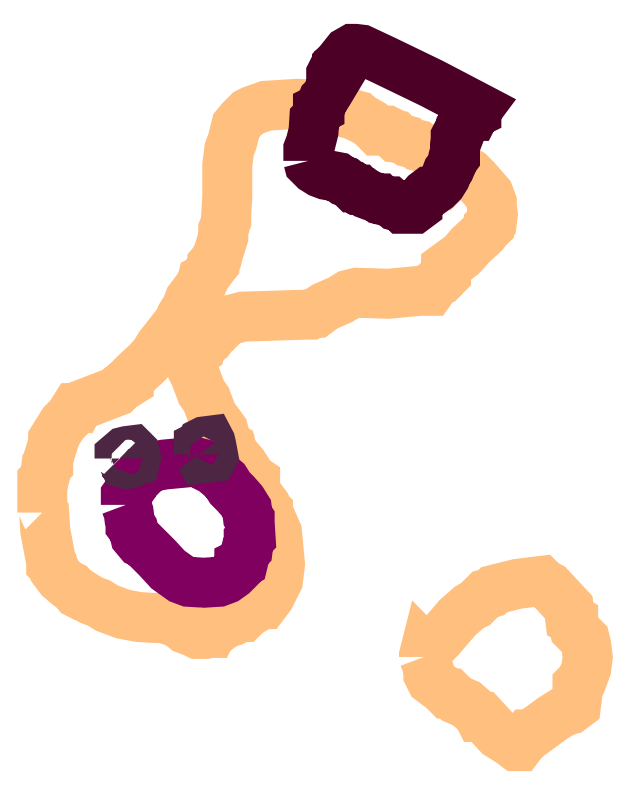
<metadata>
{"format":"dxf","ext":"dxf","renderer":"ezdxf+matplotlib","layout":"modelspace","background":"white","min_lineweight":24,"dpi":150}
</metadata>
<code>
0
SECTION
2
ENTITIES
0
POLYLINE
66
1
70
1
3
contour
0
VERTEX
10
9.785
20
8.169
30
3.52
0
VERTEX
10
9.79
20
8.164
30
3.52
0
VERTEX
10
9.792
20
8.129
30
3.52
0
VERTEX
10
9.805
20
8.058
30
3.52
0
VERTEX
10
9.805
20
8.053
30
3.52
0
VERTEX
10
9.81
20
8.049
30
3.52
0
VERTEX
10
9.812
20
8.04
30
3.52
0
VERTEX
10
9.825
20
8.022
30
3.52
0
VERTEX
10
9.841
20
8.009
30
3.52
0
VERTEX
10
9.85
20
8.005
30
3.52
0
VERTEX
10
9.863
20
7.989
30
3.52
0
VERTEX
10
9.872
20
7.985
30
3.52
0
VERTEX
10
9.876
20
7.985
30
3.52
0
VERTEX
10
9.894
20
7.974
30
3.52
0
VERTEX
10
9.912
20
7.967
30
3.52
0
VERTEX
10
9.929
20
7.956
30
3.52
0
VERTEX
10
9.965
20
7.943
30
3.52
0
VERTEX
10
10
20
7.936
30
3.52
0
VERTEX
10
10.04
20
7.934
30
3.52
0
VERTEX
10
10.05
20
7.934
30
3.52
0
VERTEX
10
10.09
20
7.923
30
3.52
0
VERTEX
10
10.1
20
7.909
30
3.52
0
VERTEX
10
10.12
20
7.903
30
3.52
0
VERTEX
10
10.13
20
7.898
30
3.52
0
VERTEX
10
10.15
20
7.898
30
3.52
0
VERTEX
10
10.16
20
7.901
30
3.52
0
VERTEX
10
10.16
20
7.901
30
3.52
0
VERTEX
10
10.16
20
7.905
30
3.52
0
VERTEX
10
10.17
20
7.907
30
3.52
0
VERTEX
10
10.19
20
7.918
30
3.52
0
VERTEX
10
10.19
20
7.923
30
3.52
0
VERTEX
10
10.21
20
7.927
30
3.52
0
VERTEX
10
10.23
20
7.936
30
3.52
0
VERTEX
10
10.23
20
7.936
30
3.52
0
VERTEX
10
10.24
20
7.945
30
3.52
0
VERTEX
10
10.28
20
7.965
30
3.52
0
VERTEX
10
10.28
20
7.965
30
3.52
0
VERTEX
10
10.29
20
7.983
30
3.52
0
VERTEX
10
10.31
20
8.018
30
3.52
0
VERTEX
10
10.32
20
8.053
30
3.52
0
VERTEX
10
10.31
20
8.124
30
3.52
0
VERTEX
10
10.29
20
8.16
30
3.52
0
VERTEX
10
10.29
20
8.169
30
3.52
0
VERTEX
10
10.29
20
8.173
30
3.52
0
VERTEX
10
10.28
20
8.178
30
3.52
0
VERTEX
10
10.28
20
8.187
30
3.52
0
VERTEX
10
10.27
20
8.204
30
3.52
0
VERTEX
10
10.26
20
8.213
30
3.52
0
VERTEX
10
10.26
20
8.231
30
3.52
0
VERTEX
10
10.26
20
8.24
30
3.52
0
VERTEX
10
10.25
20
8.244
30
3.52
0
VERTEX
10
10.23
20
8.275
30
3.52
0
VERTEX
10
10.22
20
8.291
30
3.52
0
VERTEX
10
10.21
20
8.3
30
3.52
0
VERTEX
10
10.21
20
8.304
30
3.52
0
VERTEX
10
10.21
20
8.313
30
3.52
0
VERTEX
10
10.2
20
8.315
30
3.52
0
VERTEX
10
10.2
20
8.32
30
3.52
0
VERTEX
10
10.2
20
8.326
30
3.52
0
VERTEX
10
10.19
20
8.344
30
3.52
0
VERTEX
10
10.19
20
8.353
30
3.52
0
VERTEX
10
10.16
20
8.386
30
3.52
0
VERTEX
10
10.15
20
8.422
30
3.52
0
VERTEX
10
10.14
20
8.437
30
3.52
0
VERTEX
10
10.13
20
8.473
30
3.52
0
VERTEX
10
10.12
20
8.481
30
3.52
0
VERTEX
10
10.12
20
8.517
30
3.52
0
VERTEX
10
10.12
20
8.521
30
3.52
0
VERTEX
10
10.14
20
8.532
30
3.52
0
VERTEX
10
10.14
20
8.541
30
3.52
0
VERTEX
10
10.16
20
8.555
30
3.52
0
VERTEX
10
10.17
20
8.572
30
3.52
0
VERTEX
10
10.18
20
8.581
30
3.52
0
VERTEX
10
10.18
20
8.586
30
3.52
0
VERTEX
10
10.19
20
8.586
30
3.52
0
VERTEX
10
10.2
20
8.597
30
3.52
0
VERTEX
10
10.23
20
8.606
30
3.52
0
VERTEX
10
10.38
20
8.61
30
3.52
0
VERTEX
10
10.38
20
8.61
30
3.52
0
VERTEX
10
10.39
20
8.614
30
3.52
0
VERTEX
10
10.4
20
8.614
30
3.52
0
VERTEX
10
10.41
20
8.628
30
3.52
0
VERTEX
10
10.45
20
8.643
30
3.52
0
VERTEX
10
10.47
20
8.654
30
3.52
0
VERTEX
10
10.49
20
8.659
30
3.52
0
VERTEX
10
10.56
20
8.657
30
3.52
0
VERTEX
10
10.63
20
8.663
30
3.52
0
VERTEX
10
10.65
20
8.663
30
3.52
0
VERTEX
10
10.65
20
8.663
30
3.52
0
VERTEX
10
10.66
20
8.679
30
3.52
0
VERTEX
10
10.67
20
8.69
30
3.52
0
VERTEX
10
10.68
20
8.694
30
3.52
0
VERTEX
10
10.68
20
8.694
30
3.52
0
VERTEX
10
10.69
20
8.699
30
3.52
0
VERTEX
10
10.69
20
8.716
30
3.52
0
VERTEX
10
10.72
20
8.741
30
3.52
0
VERTEX
10
10.73
20
8.75
30
3.52
0
VERTEX
10
10.74
20
8.763
30
3.52
0
VERTEX
10
10.77
20
8.792
30
3.52
0
VERTEX
10
10.78
20
8.801
30
3.52
0
VERTEX
10
10.78
20
8.805
30
3.52
0
VERTEX
10
10.78
20
8.81
30
3.52
0
VERTEX
10
10.79
20
8.816
30
3.52
0
VERTEX
10
10.79
20
8.834
30
3.52
0
VERTEX
10
10.79
20
8.852
30
3.52
0
VERTEX
10
10.79
20
8.861
30
3.52
0
VERTEX
10
10.78
20
8.878
30
3.52
0
VERTEX
10
10.75
20
8.912
30
3.52
0
VERTEX
10
10.74
20
8.925
30
3.52
0
VERTEX
10
10.72
20
8.936
30
3.52
0
VERTEX
10
10.71
20
8.938
30
3.52
0
VERTEX
10
10.71
20
8.936
30
3.52
0
VERTEX
10
10.7
20
8.954
30
3.52
0
VERTEX
10
10.68
20
8.96
30
3.52
0
VERTEX
10
10.68
20
8.96
30
3.52
0
VERTEX
10
10.67
20
8.969
30
3.52
0
VERTEX
10
10.63
20
8.983
30
3.52
0
VERTEX
10
10.63
20
8.985
30
3.52
0
VERTEX
10
10.62
20
8.989
30
3.52
0
VERTEX
10
10.6
20
8.994
30
3.52
0
VERTEX
10
10.6
20
8.998
30
3.52
0
VERTEX
10
10.58
20
9.003
30
3.52
0
VERTEX
10
10.58
20
9.007
30
3.52
0
VERTEX
10
10.57
20
9.007
30
3.52
0
VERTEX
10
10.56
20
9.016
30
3.52
0
VERTEX
10
10.55
20
9.02
30
3.52
0
VERTEX
10
10.54
20
9.02
30
3.52
0
VERTEX
10
10.53
20
9.02
30
3.52
0
VERTEX
10
10.52
20
9.036
30
3.52
0
VERTEX
10
10.5
20
9.045
30
3.52
0
VERTEX
10
10.49
20
9.049
30
3.52
0
VERTEX
10
10.49
20
9.054
30
3.52
0
VERTEX
10
10.47
20
9.058
30
3.52
0
VERTEX
10
10.46
20
9.065
30
3.52
0
VERTEX
10
10.43
20
9.067
30
3.52
0
VERTEX
10
10.39
20
9.078
30
3.52
0
VERTEX
10
10.36
20
9.08
30
3.52
0
VERTEX
10
10.28
20
9.076
30
3.52
0
VERTEX
10
10.25
20
9.065
30
3.52
0
VERTEX
10
10.24
20
9.06
30
3.52
0
VERTEX
10
10.23
20
9.045
30
3.52
0
VERTEX
10
10.22
20
9.031
30
3.52
0
VERTEX
10
10.21
20
8.996
30
3.52
0
VERTEX
10
10.2
20
8.978
30
3.52
0
VERTEX
10
10.2
20
8.943
30
3.52
0
VERTEX
10
10.2
20
8.872
30
3.52
0
VERTEX
10
10.2
20
8.836
30
3.52
0
VERTEX
10
10.2
20
8.819
30
3.52
0
VERTEX
10
10.19
20
8.801
30
3.52
0
VERTEX
10
10.19
20
8.783
30
3.52
0
VERTEX
10
10.18
20
8.748
30
3.52
0
VERTEX
10
10.18
20
8.739
30
3.52
0
VERTEX
10
10.17
20
8.73
30
3.52
0
VERTEX
10
10.17
20
8.725
30
3.52
0
VERTEX
10
10.16
20
8.721
30
3.52
0
VERTEX
10
10.16
20
8.716
30
3.52
0
VERTEX
10
10.15
20
8.699
30
3.52
0
VERTEX
10
10.15
20
8.69
30
3.52
0
VERTEX
10
10.14
20
8.688
30
3.52
0
VERTEX
10
10.14
20
8.679
30
3.52
0
VERTEX
10
10.11
20
8.643
30
3.52
0
VERTEX
10
10.11
20
8.626
30
3.52
0
VERTEX
10
10.1
20
8.608
30
3.52
0
VERTEX
10
10.09
20
8.599
30
3.52
0
VERTEX
10
10.07
20
8.568
30
3.52
0
VERTEX
10
10.06
20
8.559
30
3.52
0
VERTEX
10
10.06
20
8.555
30
3.52
0
VERTEX
10
10.05
20
8.539
30
3.52
0
VERTEX
10
10.04
20
8.521
30
3.52
0
VERTEX
10
10.02
20
8.504
30
3.52
0
VERTEX
10
9.991
20
8.477
30
3.52
0
VERTEX
10
9.983
20
8.468
30
3.52
0
VERTEX
10
9.978
20
8.464
30
3.52
0
VERTEX
10
9.978
20
8.459
30
3.52
0
VERTEX
10
9.96
20
8.448
30
3.52
0
VERTEX
10
9.952
20
8.439
30
3.52
0
VERTEX
10
9.883
20
8.413
30
3.52
0
VERTEX
10
9.865
20
8.406
30
3.52
0
VERTEX
10
9.863
20
8.402
30
3.52
0
VERTEX
10
9.858
20
8.402
30
3.52
0
VERTEX
10
9.847
20
8.384
30
3.52
0
VERTEX
10
9.832
20
8.368
30
3.52
0
VERTEX
10
9.81
20
8.333
30
3.52
0
VERTEX
10
9.81
20
8.324
30
3.52
0
VERTEX
10
9.799
20
8.289
30
3.52
0
VERTEX
10
9.799
20
8.28
30
3.52
0
VERTEX
10
9.799
20
8.275
30
3.52
0
VERTEX
10
9.794
20
8.271
30
3.52
0
VERTEX
10
9.792
20
8.253
30
3.52
0
VERTEX
10
9.79
20
8.244
30
3.52
0
VERTEX
10
9.785
20
8.24
30
3.52
0
VERTEX
10
9.785
20
8.171
30
3.52
0
SEQEND
0
POLYLINE
66
1
70
1
3
contour
0
VERTEX
10
10.64
20
7.847
30
3.52
0
VERTEX
10
10.65
20
7.821
30
3.52
0
VERTEX
10
10.65
20
7.808
30
3.52
0
VERTEX
10
10.65
20
7.795
30
3.52
0
VERTEX
10
10.68
20
7.775
30
3.52
0
VERTEX
10
10.69
20
7.765
30
3.52
0
VERTEX
10
10.7
20
7.765
30
3.52
0
VERTEX
10
10.71
20
7.752
30
3.52
0
VERTEX
10
10.73
20
7.743
30
3.52
0
VERTEX
10
10.76
20
7.72
30
3.52
0
VERTEX
10
10.76
20
7.713
30
3.52
0
VERTEX
10
10.77
20
7.713
30
3.52
0
VERTEX
10
10.8
20
7.674
30
3.52
0
VERTEX
10
10.83
20
7.658
30
3.52
0
VERTEX
10
10.84
20
7.648
30
3.52
0
VERTEX
10
10.85
20
7.648
30
3.52
0
VERTEX
10
10.87
20
7.674
30
3.52
0
VERTEX
10
10.87
20
7.674
30
3.52
0
VERTEX
10
10.92
20
7.71
30
3.52
0
VERTEX
10
10.95
20
7.726
30
3.52
0
VERTEX
10
10.96
20
7.73
30
3.52
0
VERTEX
10
10.98
20
7.739
30
3.52
0
VERTEX
10
10.98
20
7.765
30
3.52
0
VERTEX
10
10.98
20
7.778
30
3.52
0
VERTEX
10
10.98
20
7.785
30
3.52
0
VERTEX
10
10.99
20
7.795
30
3.52
0
VERTEX
10
11
20
7.821
30
3.52
0
VERTEX
10
11
20
7.847
30
3.52
0
VERTEX
10
11
20
7.873
30
3.52
0
VERTEX
10
10.99
20
7.886
30
3.52
0
VERTEX
10
10.97
20
7.909
30
3.52
0
VERTEX
10
10.97
20
7.922
30
3.52
0
VERTEX
10
10.97
20
7.928
30
3.52
0
VERTEX
10
10.96
20
7.932
30
3.52
0
VERTEX
10
10.96
20
7.958
30
3.52
0
VERTEX
10
10.92
20
8.003
30
3.52
0
VERTEX
10
10.9
20
8.01
30
3.52
0
VERTEX
10
10.9
20
8.016
30
3.52
0
VERTEX
10
10.84
20
8.01
30
3.52
0
VERTEX
10
10.79
20
7.997
30
3.52
0
VERTEX
10
10.79
20
7.99
30
3.52
0
VERTEX
10
10.77
20
7.987
30
3.52
0
VERTEX
10
10.75
20
7.964
30
3.52
0
VERTEX
10
10.74
20
7.958
30
3.52
0
VERTEX
10
10.71
20
7.935
30
3.52
0
VERTEX
10
10.67
20
7.889
30
3.52
0
VERTEX
10
10.65
20
7.866
30
3.52
0
VERTEX
10
10.64
20
7.86
30
3.52
0
VERTEX
10
10.64
20
7.863
30
3.52
0
VERTEX
10
10.64
20
7.85
30
3.52
0
SEQEND
0
POLYLINE
66
1
70
1
3
mitochondrion
0
VERTEX
10
9.972
20
8.186
30
3.52
0
VERTEX
10
9.978
20
8.169
30
3.52
0
VERTEX
10
9.98
20
8.152
30
3.52
0
VERTEX
10
9.982
20
8.144
30
3.52
0
VERTEX
10
9.982
20
8.14
30
3.52
0
VERTEX
10
9.988
20
8.132
30
3.52
0
VERTEX
10
9.992
20
8.115
30
3.52
0
VERTEX
10
10
20
8.102
30
3.52
0
VERTEX
10
10.01
20
8.098
30
3.52
0
VERTEX
10
10.04
20
8.069
30
3.52
0
VERTEX
10
10.07
20
8.042
30
3.52
0
VERTEX
10
10.1
20
8.021
30
3.52
0
VERTEX
10
10.11
20
8.014
30
3.52
0
VERTEX
10
10.15
20
8.012
30
3.52
0
VERTEX
10
10.18
20
8.014
30
3.52
0
VERTEX
10
10.2
20
8.021
30
3.52
0
VERTEX
10
10.21
20
8.031
30
3.52
0
VERTEX
10
10.22
20
8.046
30
3.52
0
VERTEX
10
10.22
20
8.054
30
3.52
0
VERTEX
10
10.23
20
8.058
30
3.52
0
VERTEX
10
10.24
20
8.075
30
3.52
0
VERTEX
10
10.24
20
8.084
30
3.52
0
VERTEX
10
10.24
20
8.088
30
3.52
0
VERTEX
10
10.25
20
8.104
30
3.52
0
VERTEX
10
10.25
20
8.109
30
3.52
0
VERTEX
10
10.25
20
8.113
30
3.52
0
VERTEX
10
10.25
20
8.146
30
3.52
0
VERTEX
10
10.25
20
8.155
30
3.52
0
VERTEX
10
10.24
20
8.161
30
3.52
0
VERTEX
10
10.24
20
8.178
30
3.52
0
VERTEX
10
10.23
20
8.194
30
3.52
0
VERTEX
10
10.22
20
8.211
30
3.52
0
VERTEX
10
10.2
20
8.224
30
3.52
0
VERTEX
10
10.19
20
8.24
30
3.52
0
VERTEX
10
10.17
20
8.263
30
3.52
0
VERTEX
10
10.15
20
8.272
30
3.52
0
VERTEX
10
10.14
20
8.278
30
3.52
0
VERTEX
10
10.12
20
8.282
30
3.52
0
VERTEX
10
10.06
20
8.276
30
3.52
0
VERTEX
10
10.02
20
8.27
30
3.52
0
VERTEX
10
10.01
20
8.255
30
3.52
0
VERTEX
10
10.01
20
8.255
30
3.52
0
VERTEX
10
9.999
20
8.247
30
3.52
0
VERTEX
10
9.995
20
8.247
30
3.52
0
VERTEX
10
9.988
20
8.24
30
3.52
0
VERTEX
10
9.982
20
8.23
30
3.52
0
VERTEX
10
9.982
20
8.222
30
3.52
0
VERTEX
10
9.972
20
8.207
30
3.52
0
VERTEX
10
9.972
20
8.19
30
3.52
0
VERTEX
10
9.972
20
8.188
30
3.52
0
SEQEND
0
POLYLINE
66
1
70
1
3
endoplasmic_reticulum
0
VERTEX
10
9.958
20
8.289
30
3.52
0
VERTEX
10
9.962
20
8.285
30
3.52
0
VERTEX
10
9.965
20
8.285
30
3.52
0
VERTEX
10
9.968
20
8.279
30
3.52
0
VERTEX
10
9.974
20
8.277
30
3.52
0
VERTEX
10
9.98
20
8.279
30
3.52
0
VERTEX
10
9.986
20
8.283
30
3.52
0
VERTEX
10
9.993
20
8.285
30
3.52
0
VERTEX
10
9.994
20
8.291
30
3.52
0
VERTEX
10
9.991
20
8.303
30
3.52
0
VERTEX
10
9.986
20
8.308
30
3.52
0
VERTEX
10
9.974
20
8.306
30
3.52
0
VERTEX
10
9.968
20
8.305
30
3.52
0
VERTEX
10
9.958
20
8.295
30
3.52
0
VERTEX
10
9.958
20
8.291
30
3.52
0
SEQEND
0
POLYLINE
66
1
70
1
3
endoplasmic_reticulum
0
VERTEX
10
10.13
20
8.298
30
3.52
0
VERTEX
10
10.14
20
8.292
30
3.52
0
VERTEX
10
10.14
20
8.289
30
3.52
0
VERTEX
10
10.16
20
8.292
30
3.52
0
VERTEX
10
10.17
20
8.295
30
3.52
0
VERTEX
10
10.16
20
8.32
30
3.52
0
VERTEX
10
10.16
20
8.326
30
3.52
0
VERTEX
10
10.16
20
8.329
30
3.52
0
VERTEX
10
10.15
20
8.327
30
3.52
0
VERTEX
10
10.14
20
8.324
30
3.52
0
VERTEX
10
10.14
20
8.318
30
3.52
0
VERTEX
10
10.13
20
8.317
30
3.52
0
VERTEX
10
10.13
20
8.305
30
3.52
0
VERTEX
10
10.13
20
8.3
30
3.52
0
SEQEND
0
POLYLINE
66
1
70
1
3
postsynaptic_density
0
VERTEX
10
10.38
20
8.953
30
3.52
0
VERTEX
10
10.38
20
8.946
30
3.52
0
VERTEX
10
10.39
20
8.935
30
3.52
0
VERTEX
10
10.4
20
8.927
30
3.52
0
VERTEX
10
10.42
20
8.922
30
3.52
0
VERTEX
10
10.44
20
8.917
30
3.52
0
VERTEX
10
10.46
20
8.909
30
3.52
0
VERTEX
10
10.46
20
8.907
30
3.52
0
VERTEX
10
10.48
20
8.897
30
3.52
0
VERTEX
10
10.48
20
8.894
30
3.52
0
VERTEX
10
10.48
20
8.894
30
3.52
0
VERTEX
10
10.49
20
8.889
30
3.52
0
VERTEX
10
10.49
20
8.889
30
3.52
0
VERTEX
10
10.5
20
8.886
30
3.52
0
VERTEX
10
10.5
20
8.884
30
3.52
0
VERTEX
10
10.51
20
8.879
30
3.52
0
VERTEX
10
10.53
20
8.869
30
3.52
0
VERTEX
10
10.54
20
8.869
30
3.52
0
VERTEX
10
10.54
20
8.866
30
3.52
0
VERTEX
10
10.55
20
8.863
30
3.52
0
VERTEX
10
10.56
20
8.863
30
3.52
0
VERTEX
10
10.57
20
8.853
30
3.52
0
VERTEX
10
10.59
20
8.849
30
3.52
0
VERTEX
10
10.59
20
8.846
30
3.52
0
VERTEX
10
10.62
20
8.846
30
3.52
0
VERTEX
10
10.62
20
8.851
30
3.52
0
VERTEX
10
10.62
20
8.858
30
3.52
0
VERTEX
10
10.64
20
8.879
30
3.52
0
VERTEX
10
10.65
20
8.884
30
3.52
0
VERTEX
10
10.65
20
8.884
30
3.52
0
VERTEX
10
10.66
20
8.892
30
3.52
0
VERTEX
10
10.68
20
8.904
30
3.52
0
VERTEX
10
10.68
20
8.917
30
3.52
0
VERTEX
10
10.69
20
8.93
30
3.52
0
VERTEX
10
10.69
20
8.936
30
3.52
0
VERTEX
10
10.7
20
8.948
30
3.52
0
VERTEX
10
10.7
20
8.955
30
3.52
0
VERTEX
10
10.71
20
8.961
30
3.52
0
VERTEX
10
10.71
20
8.987
30
3.52
0
VERTEX
10
10.71
20
9.001
30
3.52
0
VERTEX
10
10.71
20
9.007
30
3.52
0
VERTEX
10
10.71
20
9.01
30
3.52
0
VERTEX
10
10.72
20
9.012
30
3.52
0
VERTEX
10
10.72
20
9.025
30
3.52
0
VERTEX
10
10.72
20
9.032
30
3.52
0
VERTEX
10
10.73
20
9.043
30
3.52
0
VERTEX
10
10.73
20
9.05
30
3.52
0
VERTEX
10
10.74
20
9.053
30
3.52
0
VERTEX
10
10.74
20
9.053
30
3.52
0
VERTEX
10
10.75
20
9.053
30
3.52
0
VERTEX
10
10.75
20
9.06
30
3.52
0
VERTEX
10
10.75
20
9.061
30
3.52
0
VERTEX
10
10.75
20
9.065
30
3.52
0
VERTEX
10
10.76
20
9.071
30
3.52
0
VERTEX
10
10.65
20
9.125
30
3.52
0
VERTEX
10
10.55
20
9.176
30
3.52
0
VERTEX
10
10.5
20
9.201
30
3.52
0
VERTEX
10
10.48
20
9.203
30
3.52
0
VERTEX
10
10.48
20
9.203
30
3.52
0
VERTEX
10
10.47
20
9.196
30
3.52
0
VERTEX
10
10.45
20
9.171
30
3.52
0
VERTEX
10
10.44
20
9.168
30
3.52
0
VERTEX
10
10.44
20
9.165
30
3.52
0
VERTEX
10
10.44
20
9.16
30
3.52
0
VERTEX
10
10.43
20
9.147
30
3.52
0
VERTEX
10
10.43
20
9.14
30
3.52
0
VERTEX
10
10.43
20
9.137
30
3.52
0
VERTEX
10
10.44
20
9.132
30
3.52
0
VERTEX
10
10.44
20
9.13
30
3.52
0
VERTEX
10
10.42
20
9.106
30
3.52
0
VERTEX
10
10.41
20
9.092
30
3.52
0
VERTEX
10
10.41
20
9.089
30
3.52
0
VERTEX
10
10.41
20
9.076
30
3.52
0
VERTEX
10
10.4
20
9.073
30
3.52
0
VERTEX
10
10.4
20
9.07
30
3.52
0
VERTEX
10
10.4
20
9.068
30
3.52
0
VERTEX
10
10.4
20
9.061
30
3.52
0
VERTEX
10
10.39
20
9.048
30
3.52
0
VERTEX
10
10.39
20
9.045
30
3.52
0
VERTEX
10
10.39
20
9.019
30
3.52
0
VERTEX
10
10.38
20
8.992
30
3.52
0
VERTEX
10
10.38
20
8.979
30
3.52
0
VERTEX
10
10.38
20
8.955
30
3.52
0
SEQEND
0
ENDSEC
0
EOF

</code>
